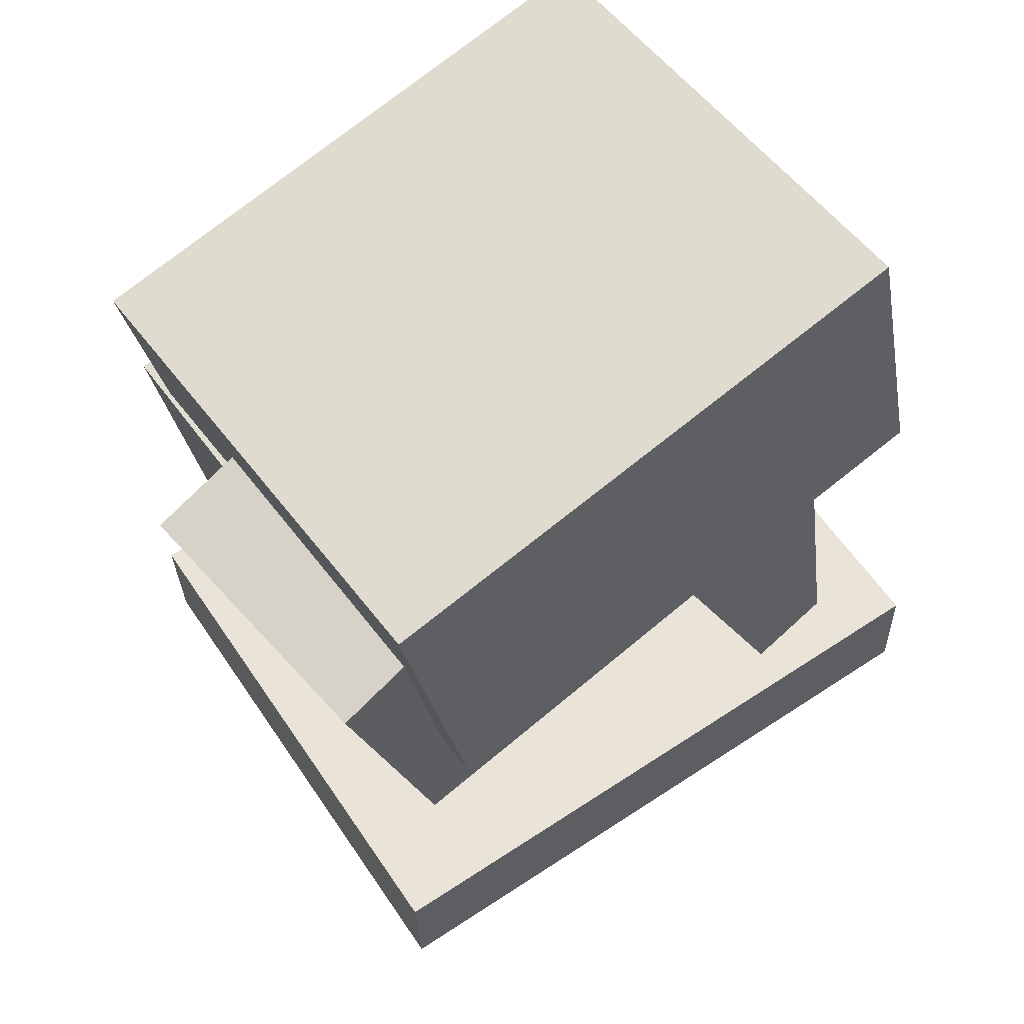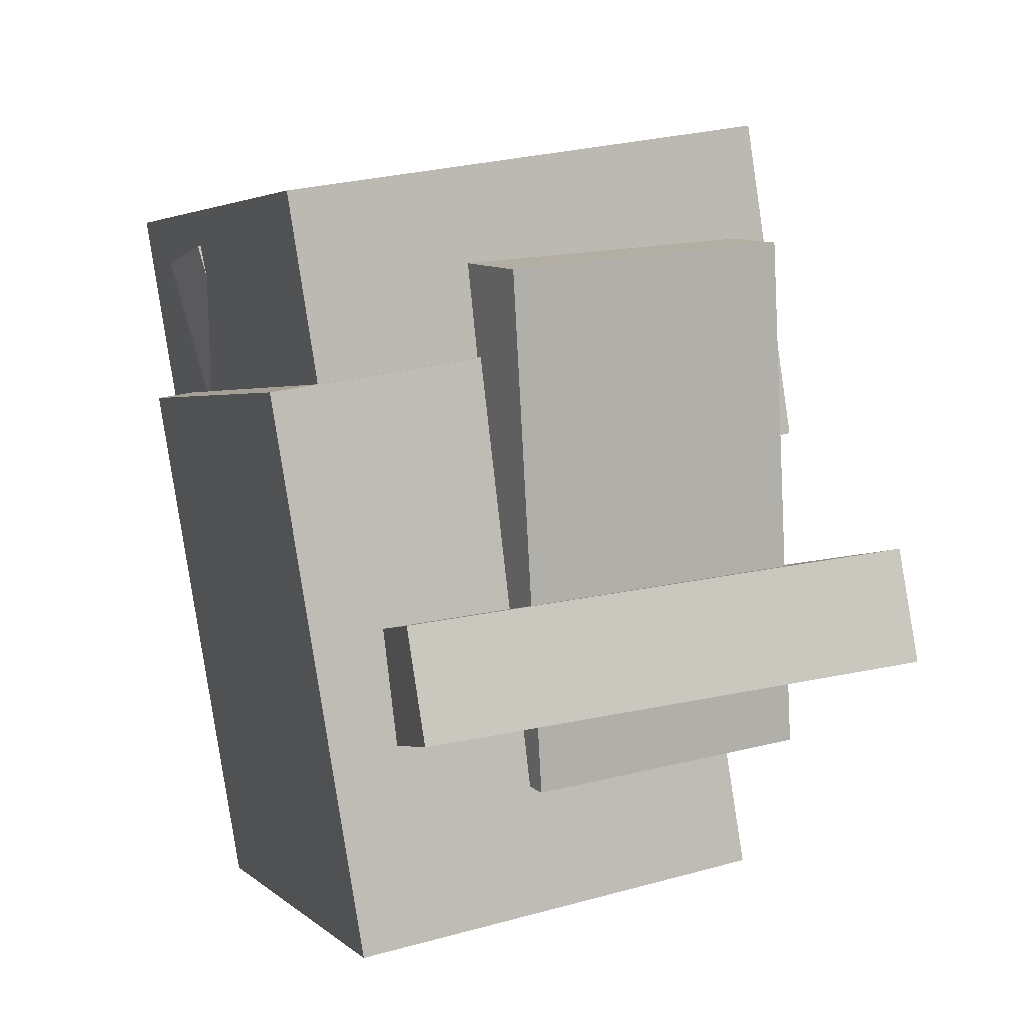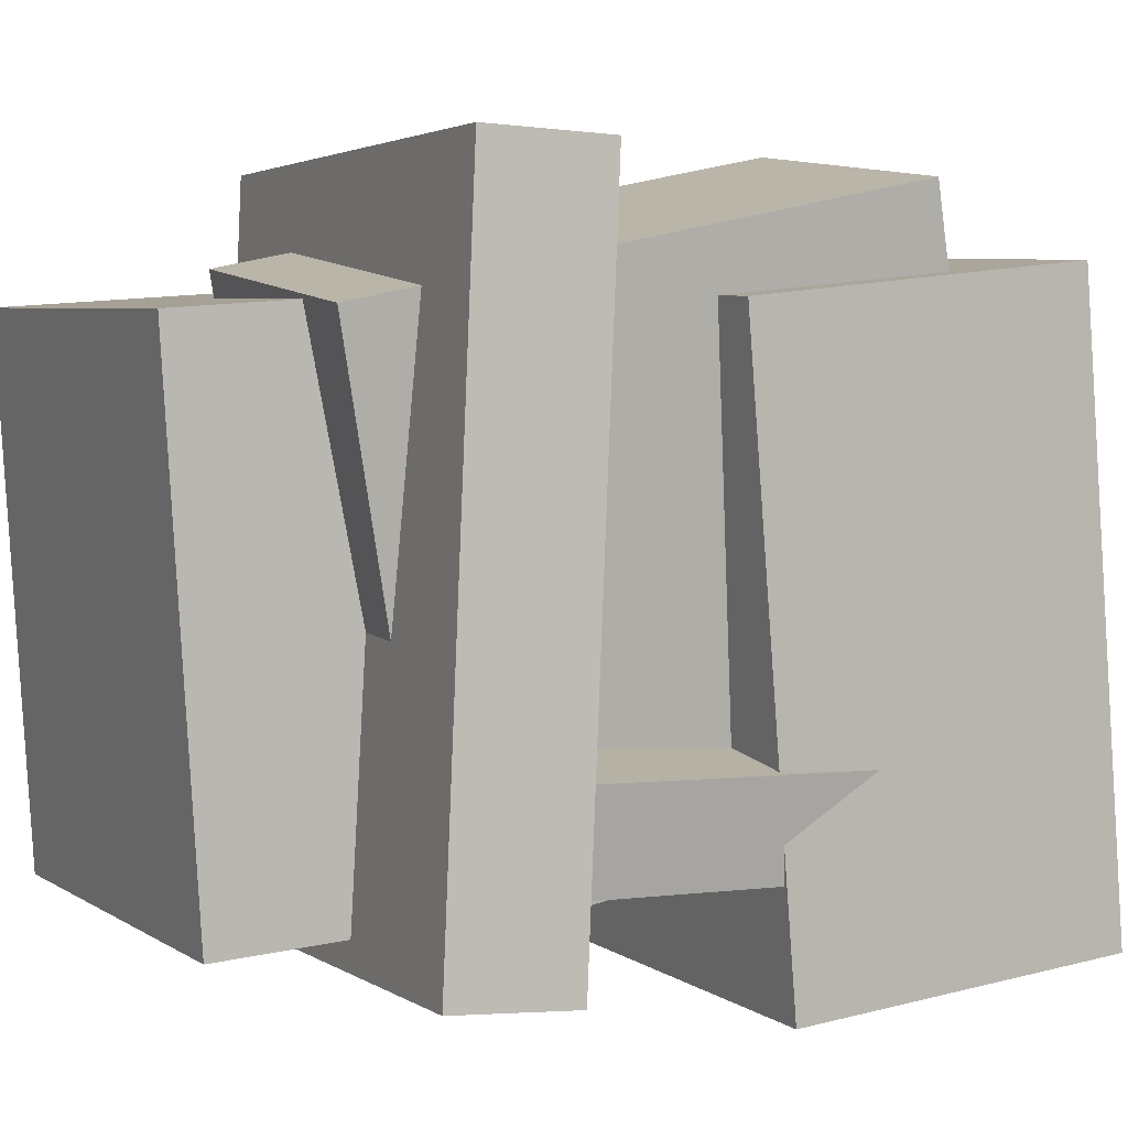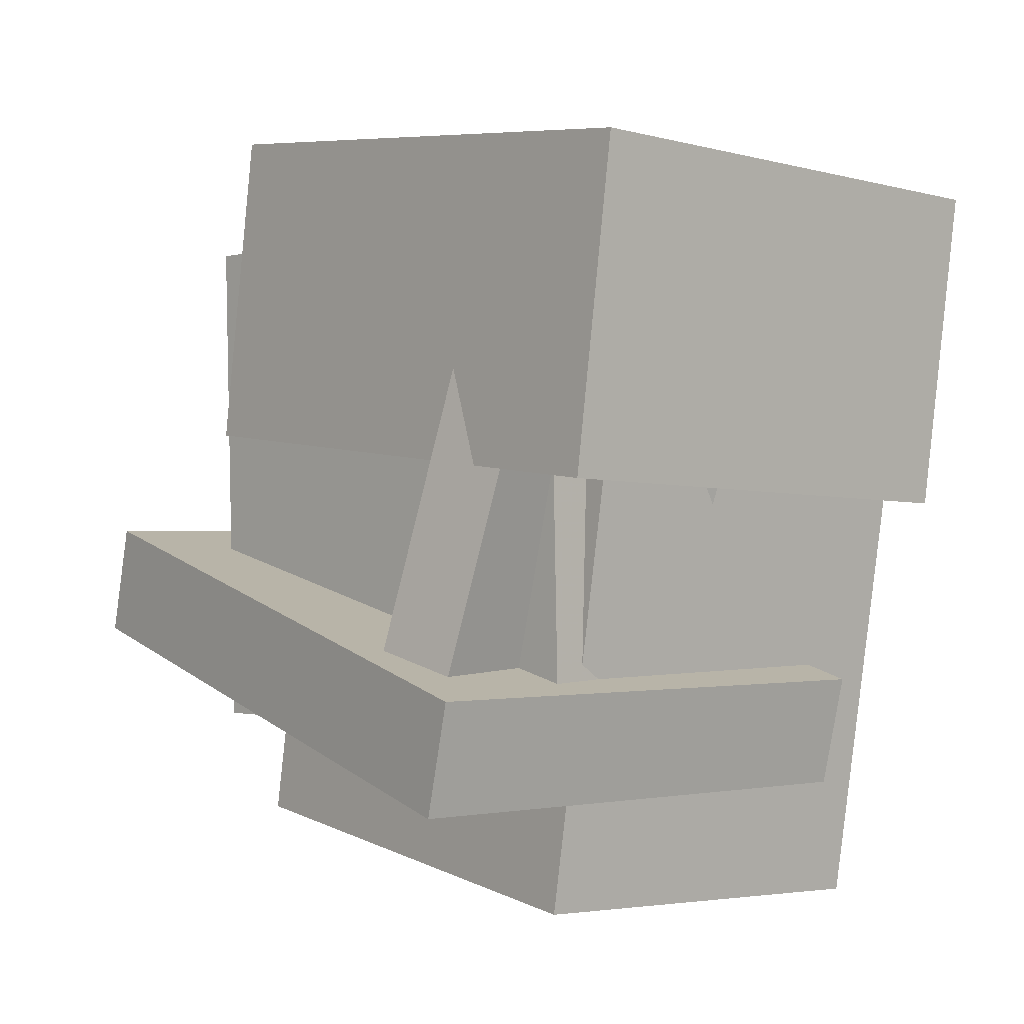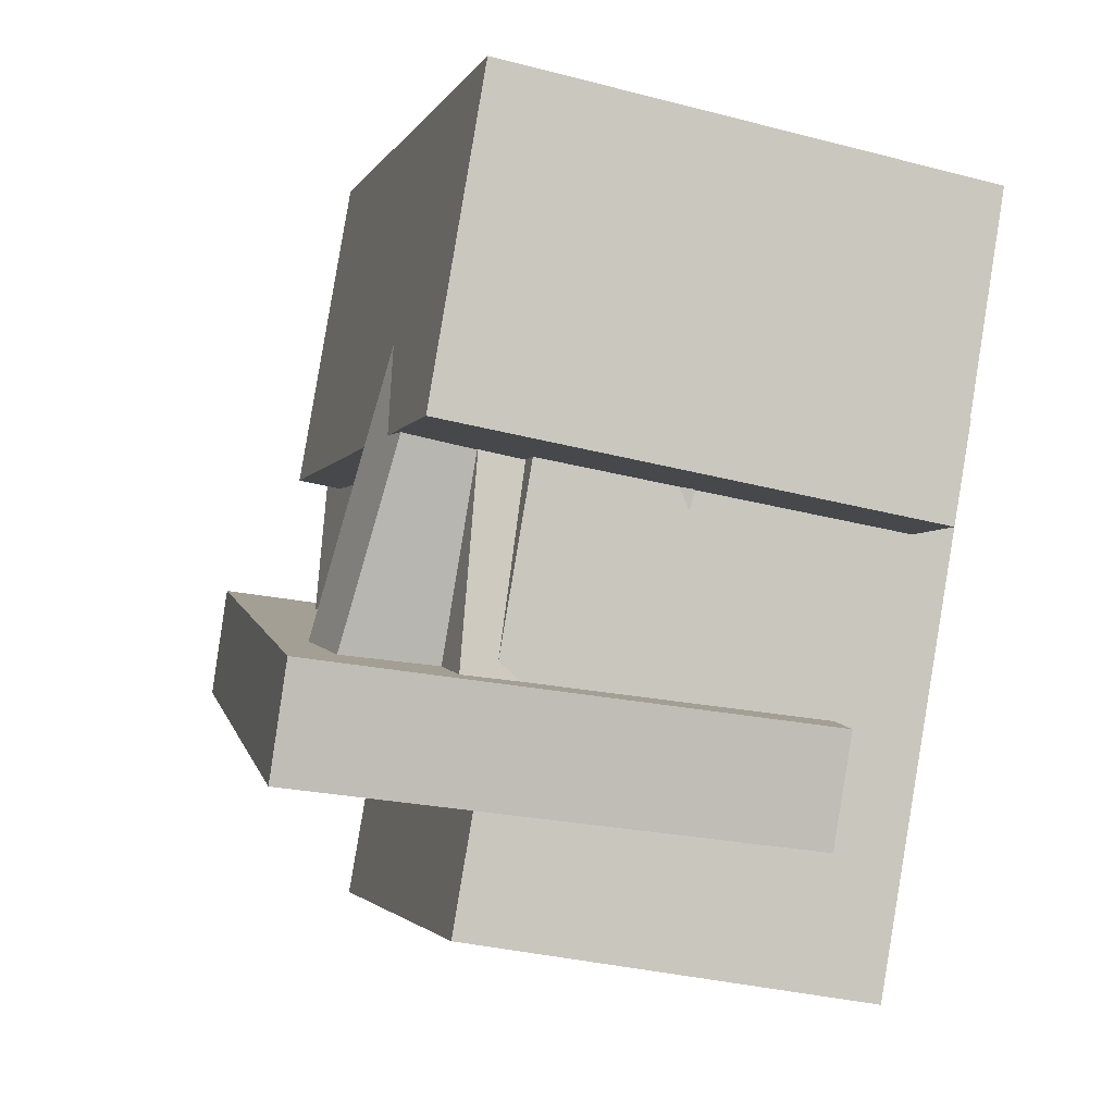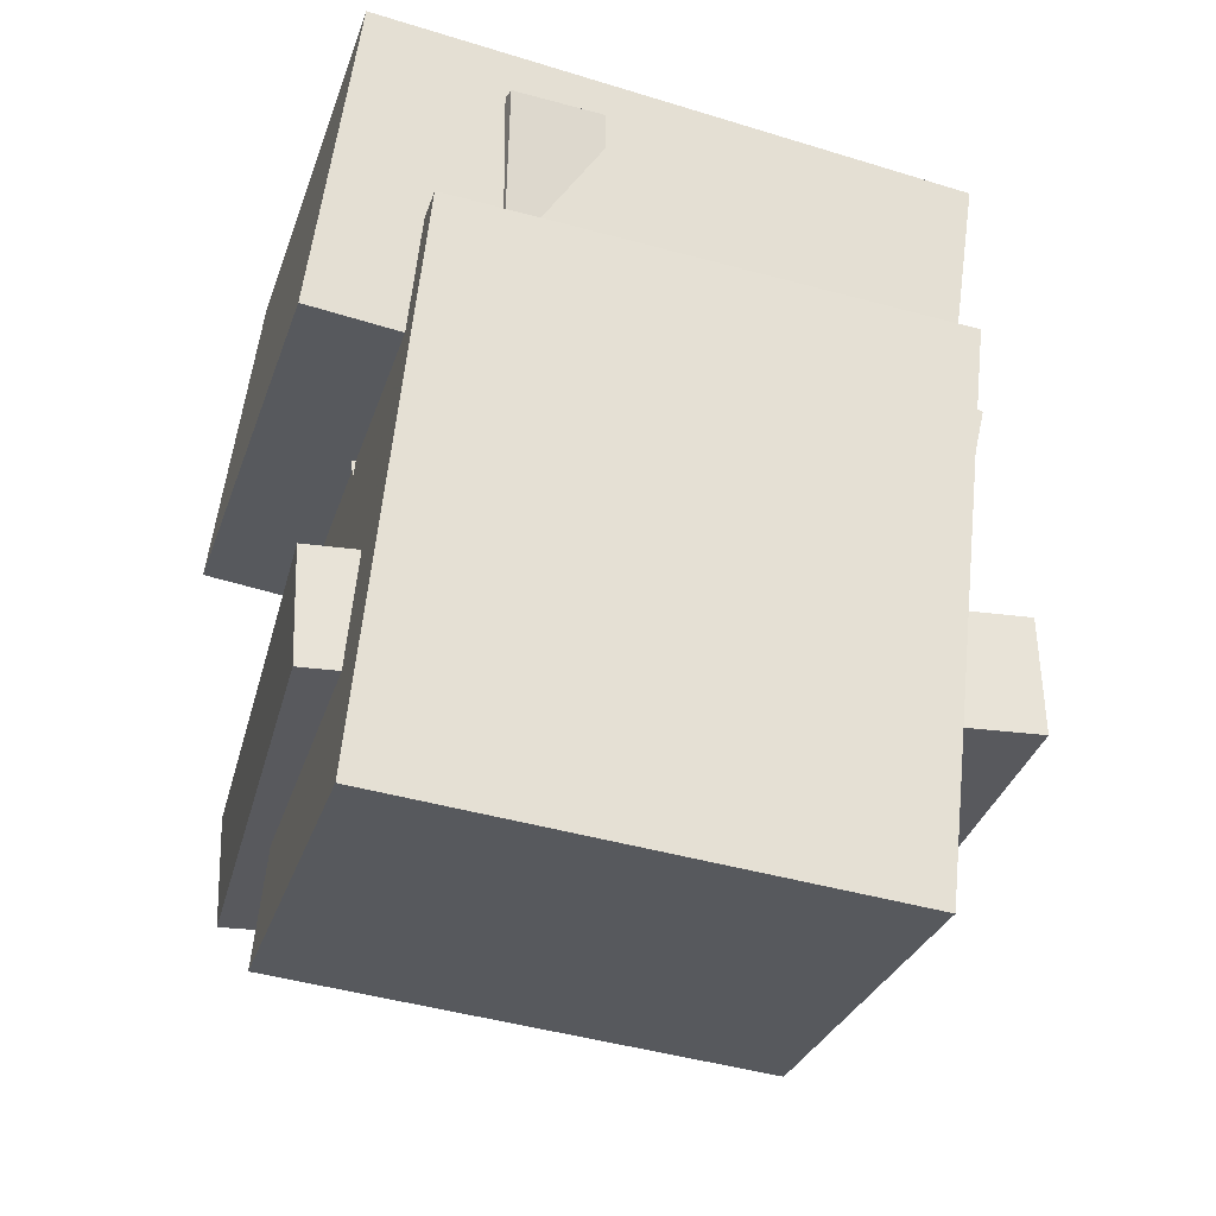
<metadata>
{"format":"obj","ext":"obj","renderer":"f3d","projection":"perspective","resolution":1024,"background":"white","views":[{"elev":68.7,"azim":-127.6,"up":"+Z"},{"elev":-1.1,"azim":158.3,"up":"+Z"},{"elev":6.4,"azim":-106.7,"up":"+Y"},{"elev":13.0,"azim":-40.2,"up":"+Z"},{"elev":0.8,"azim":-16.1,"up":"+Z"},{"elev":-38.9,"azim":72.8,"up":"+Z"}]}
</metadata>
<code>
v -0.34 -0.4553 -0.489
v -0.1973 -0.4173 0.267
v -0.3301 0.227 -0.5252
v -0.1873 0.2651 0.2308
v 0.2246 -0.4692 -0.5949
v 0.3674 -0.4311 0.1611
v 0.2345 0.2132 -0.6311
v 0.3773 0.2512 0.1249
f 1.0 7.0 5.0
f 1.0 3.0 7.0
f 1.0 4.0 3.0
f 1.0 2.0 4.0
f 3.0 8.0 7.0
f 3.0 4.0 8.0
f 5.0 7.0 8.0
f 5.0 8.0 6.0
f 1.0 5.0 6.0
f 1.0 6.0 2.0
f 2.0 6.0 8.0
f 2.0 8.0 4.0
v -0.3957 -0.5596 0.151
v -0.3112 -0.5242 0.5848
v -0.4021 0.2369 0.08721
v -0.3177 0.2723 0.5211
v 0.2816 -0.5647 0.01959
v 0.366 -0.5292 0.4534
v 0.2751 0.2319 -0.04417
v 0.3595 0.2673 0.3897
f 9.0 15.0 13.0
f 9.0 11.0 15.0
f 9.0 12.0 11.0
f 9.0 10.0 12.0
f 11.0 16.0 15.0
f 11.0 12.0 16.0
f 13.0 15.0 16.0
f 13.0 16.0 14.0
f 9.0 13.0 14.0
f 9.0 14.0 10.0
f 10.0 14.0 16.0
f 10.0 16.0 12.0
v -0.2628 -0.3494 -0.2448
v -0.1071 -0.4305 0.3873
v -0.1367 0.1166 -0.2161
v 0.01906 0.03549 0.4159
v -0.104 -0.3897 -0.2891
v 0.05172 -0.4707 0.343
v 0.0221 0.0763 -0.2604
v 0.1779 -0.004767 0.3716
f 17.0 23.0 21.0
f 17.0 19.0 23.0
f 17.0 20.0 19.0
f 17.0 18.0 20.0
f 19.0 24.0 23.0
f 19.0 20.0 24.0
f 21.0 23.0 24.0
f 21.0 24.0 22.0
f 17.0 21.0 22.0
f 17.0 22.0 18.0
f 18.0 22.0 24.0
f 18.0 24.0 20.0
v -0.5681 -0.4676 -0.2909
v -0.5465 -0.4787 -0.1343
v -0.5066 0.4124 -0.2367
v -0.4851 0.4012 -0.08004
v 0.141 -0.5109 -0.3914
v 0.1625 -0.5221 -0.2347
v 0.2025 0.369 -0.3372
v 0.224 0.3579 -0.1805
f 25.0 31.0 29.0
f 25.0 27.0 31.0
f 25.0 28.0 27.0
f 25.0 26.0 28.0
f 27.0 32.0 31.0
f 27.0 28.0 32.0
f 29.0 31.0 32.0
f 29.0 32.0 30.0
f 25.0 29.0 30.0
f 25.0 30.0 26.0
f 26.0 30.0 32.0
f 26.0 32.0 28.0
v -0.4926 -0.3806 -0.2253
v -0.2767 -0.4248 0.5431
v -0.5053 -0.2555 -0.2146
v -0.2894 -0.2997 0.5539
v 0.1543 -0.2997 -0.4024
v 0.3702 -0.3439 0.3661
v 0.1416 -0.1746 -0.3917
v 0.3575 -0.2188 0.3768
f 33.0 39.0 37.0
f 33.0 35.0 39.0
f 33.0 36.0 35.0
f 33.0 34.0 36.0
f 35.0 40.0 39.0
f 35.0 36.0 40.0
f 37.0 39.0 40.0
f 37.0 40.0 38.0
f 33.0 37.0 38.0
f 33.0 38.0 34.0
f 34.0 38.0 40.0
f 34.0 40.0 36.0
v -0.3369 -0.4593 -0.234
v -0.2434 -0.3286 0.4634
v -0.4037 0.2333 -0.3549
v -0.3101 0.364 0.3426
v 0.06256 -0.431 -0.2929
v 0.1561 -0.3003 0.4046
v -0.004207 0.2615 -0.4137
v 0.08936 0.3922 0.2838
f 41.0 47.0 45.0
f 41.0 43.0 47.0
f 41.0 44.0 43.0
f 41.0 42.0 44.0
f 43.0 48.0 47.0
f 43.0 44.0 48.0
f 45.0 47.0 48.0
f 45.0 48.0 46.0
f 41.0 45.0 46.0
f 41.0 46.0 42.0
f 42.0 46.0 48.0
f 42.0 48.0 44.0

</code>
